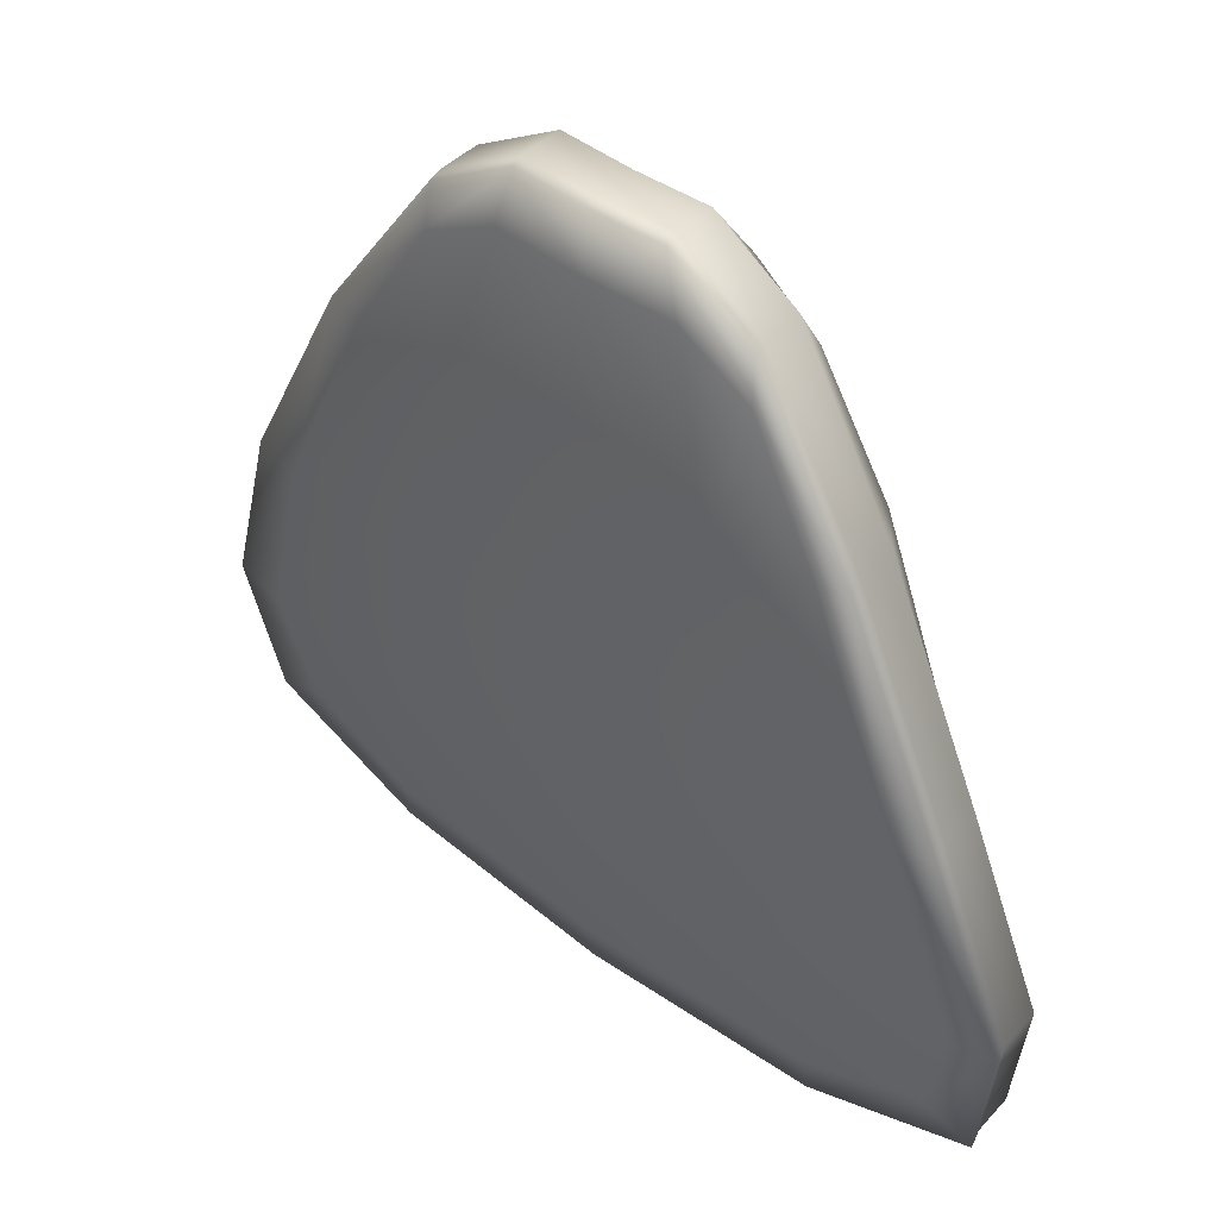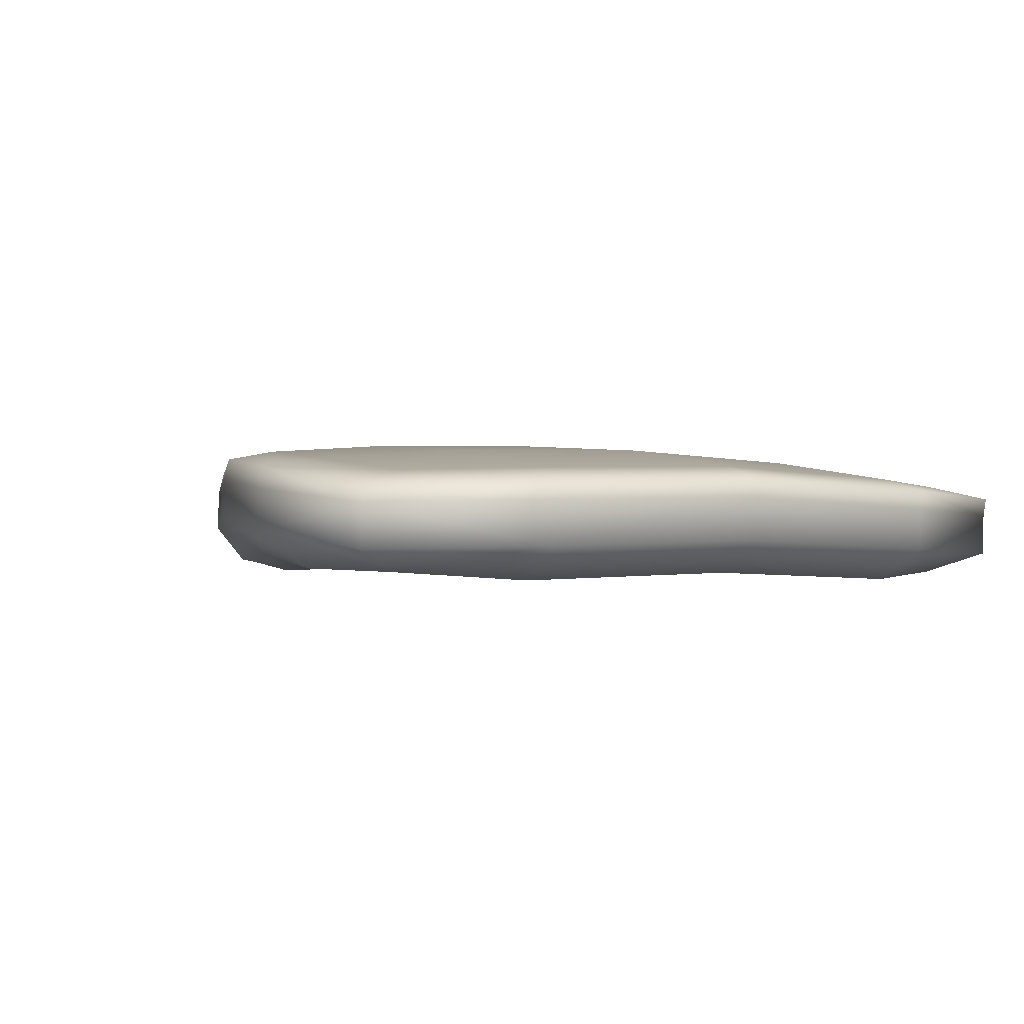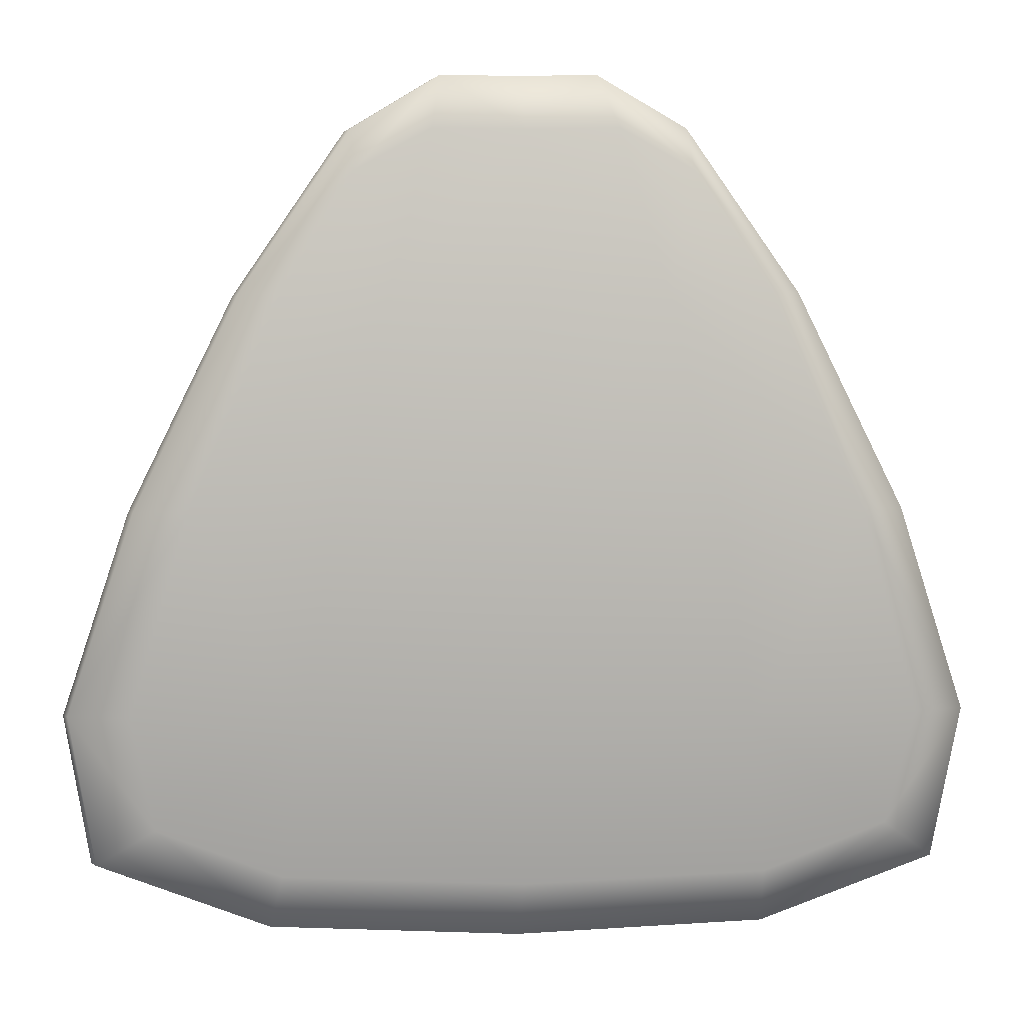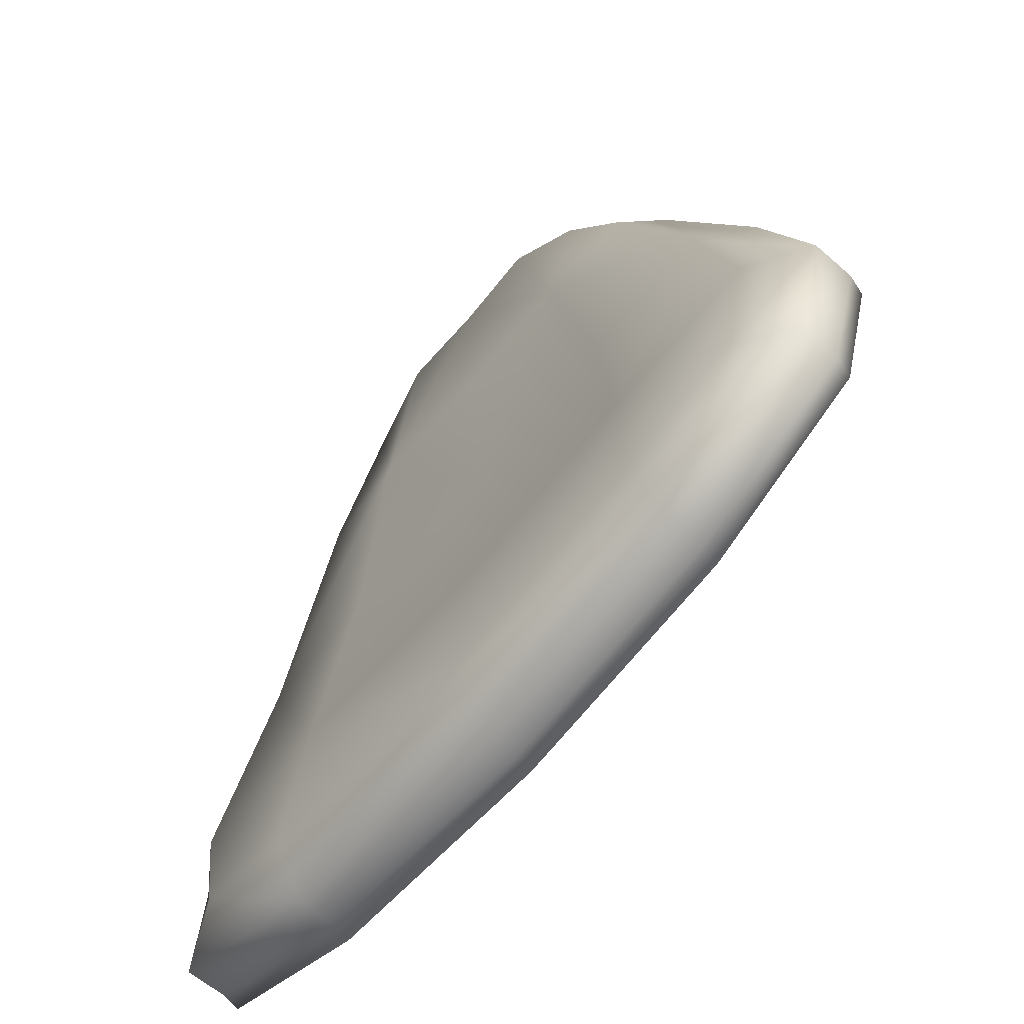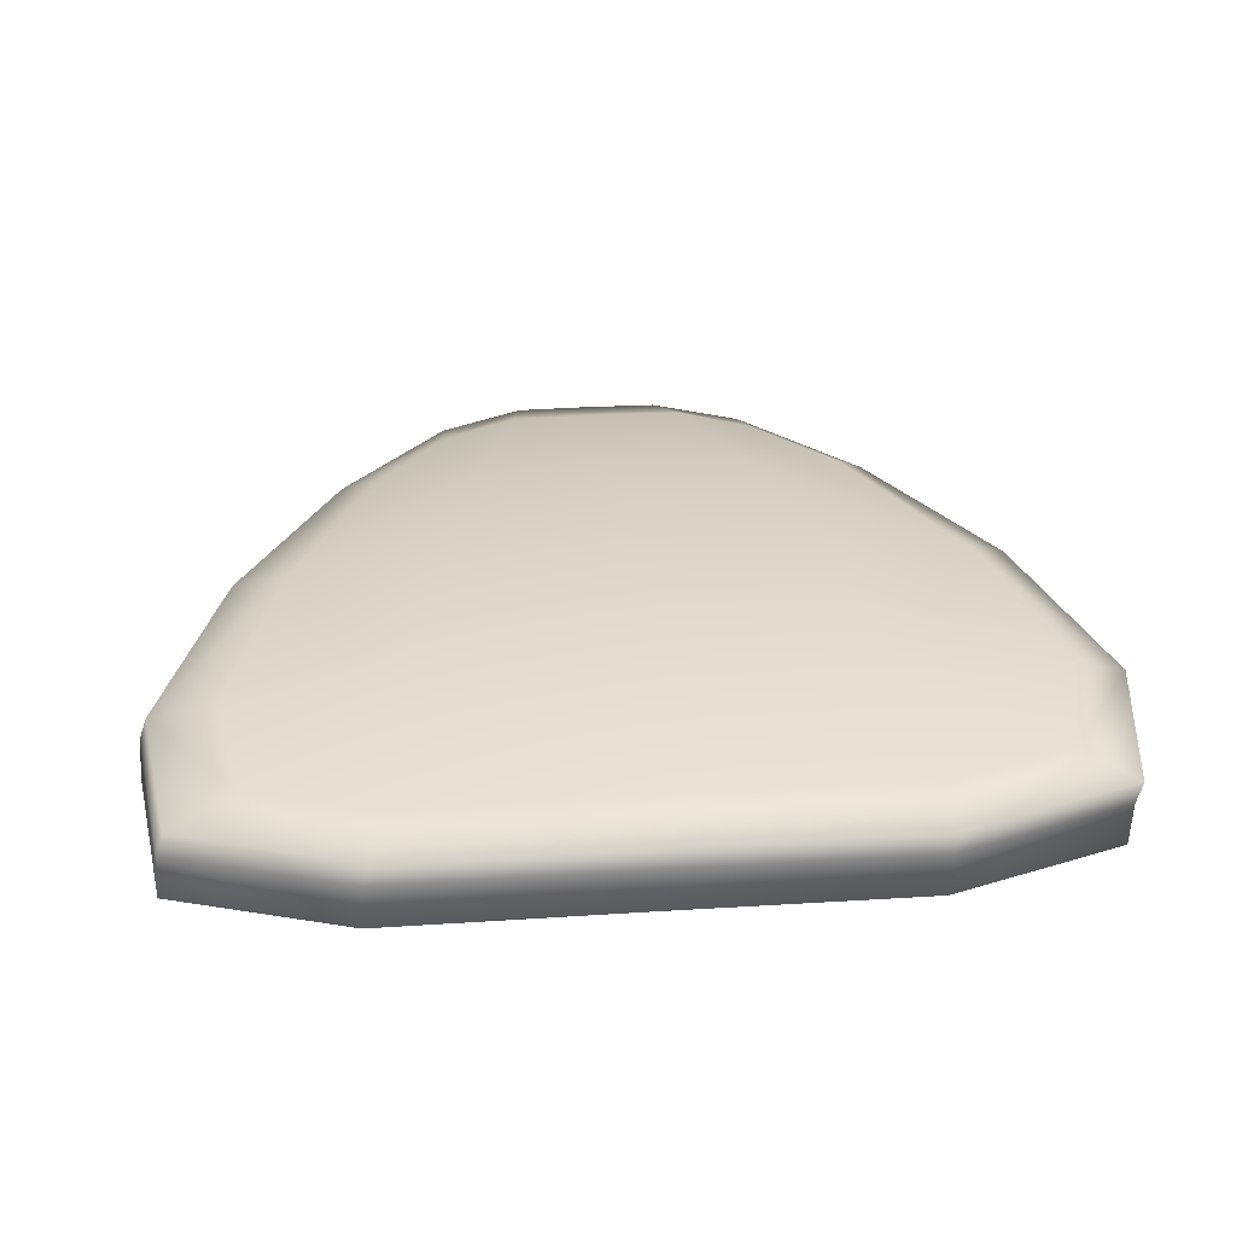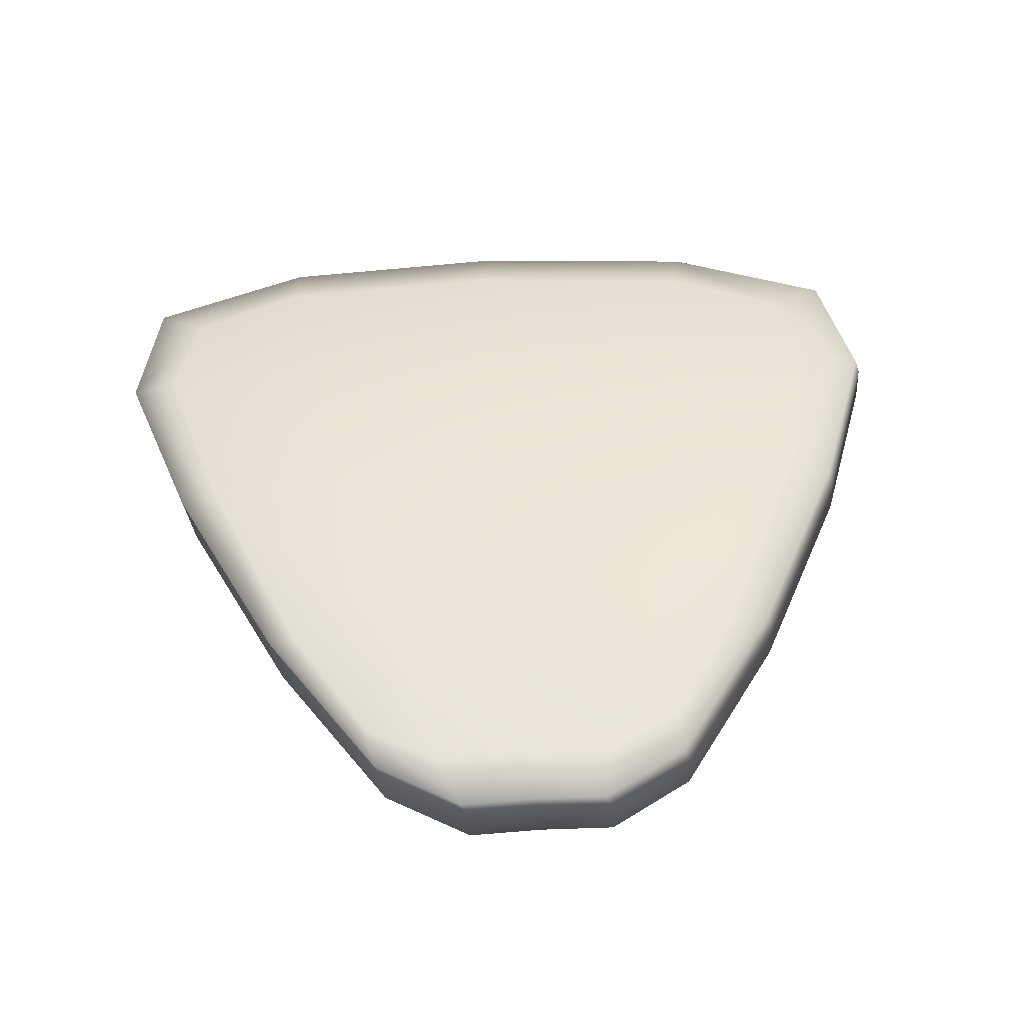
<metadata>
{"format":"obj","ext":"obj","renderer":"f3d","projection":"perspective","resolution":1024,"background":"white","views":[{"elev":43.4,"azim":41.8,"up":"+Y"},{"elev":-1.6,"azim":-35.7,"up":"+Z"},{"elev":6.5,"azim":-3.0,"up":"+Y"},{"elev":-61.4,"azim":-129.0,"up":"+Y"},{"elev":29.7,"azim":-5.4,"up":"+Z"},{"elev":47.6,"azim":176.4,"up":"+Z"}]}
</metadata>
<code>
g AlphaScale
v -0.1109 -0.1941 0.05057
v -0.1941 -0.1657 0.03947
v -0.1909 -0.1645 0.04894
v -0.1141 -0.1953 0.04109
v 0.000621 -0.1995 0.04452
v 0.00389 -0.1983 0.05401
v 0.1187 -0.1941 0.05059
v -0.1152 -0.1957 0.02153
v -0.1951 -0.1661 0.01992
v -0.000468 -0.1999 0.02494
v 0.1143 -0.1957 0.02155
v 0.1154 -0.1953 0.04111
v 0.1957 -0.1656 0.03947
v 0.199 -0.1644 0.04895
v 0.1945 -0.166 0.01992
v -0.1109 -0.1941 0.05057
v 0.007196 -0.1728 0.06071
v 0.00389 -0.1983 0.05401
v -0.1046 -0.1689 0.05733
v -0.09436 -0.09649 0.06871
v 0.008396 -0.09925 0.07193
v 0.008514 -0.001202 0.07896
v -0.1628 -0.1468 0.05545
v -0.1909 -0.1645 0.04894
v -0.2014 -0.09255 0.05781
v -0.1724 -0.09273 0.06276
v -0.1443 0.002333 0.07095
v -0.1692 0.001918 0.06624
v -0.1212 0.09919 0.0633
v -0.07826 0.000353 0.07621
v -0.05424 0.09893 0.07133
v 0.008574 0.09803 0.0731
v 0.007507 0.1725 0.06275
v -0.1023 0.09993 0.06753
v -0.06922 0.1543 0.06175
v -0.07062 0.1729 0.05711
v -0.03062 0.1968 0.0558
v 0.004246 0.1962 0.05634
v -0.03435 0.1731 0.0619
v 0.1187 -0.1941 0.05059
v 0.119 -0.1689 0.05733
v 0.1758 -0.1467 0.05543
v 0.199 -0.1644 0.04895
v 0.2102 -0.0924 0.05772
v 0.1877 -0.0926 0.06268
v 0.1601 0.002569 0.0708
v 0.1114 -0.09642 0.06867
v 0.1787 0.002188 0.06606
v 0.1758 -0.1467 0.05543
v 0.119 -0.1689 0.05733
v 0.007196 -0.1728 0.06071
v 0.008396 -0.09925 0.07193
v 0.008514 -0.001202 0.07896
v 0.1308 0.09953 0.06312
v 0.09569 0.000488 0.07612
v 0.07179 0.09909 0.07124
v 0.008574 0.09803 0.0731
v 0.007507 0.1725 0.06275
v 0.04971 0.1733 0.06183
v 0.0833 0.1546 0.06163
v 0.1183 0.1002 0.06737
v 0.0833 0.1546 0.06163
v 0.07997 0.1732 0.05698
v 0.03944 0.1969 0.05573
v 0.04971 0.1733 0.06183
v 0.007507 0.1725 0.06275
v 0.004246 0.1962 0.05634
v 0.00389 -0.1983 0.05401
v 0.007196 -0.1728 0.06071
v 0.119 -0.1689 0.05733
v 0.2102 -0.0924 0.05772
v 0.1957 -0.1656 0.03947
v 0.199 -0.1644 0.04895
v 0.2069 -0.09361 0.04822
v 0.1754 0.000979 0.05654
v 0.1787 0.002188 0.06606
v 0.1308 0.09953 0.06312
v 0.2058 -0.09402 0.02862
v 0.1945 -0.166 0.01992
v 0.1743 0.000576 0.03689
v 0.1265 0.09792 0.03397
v 0.1525 -0.000252 0.01971
v 0.1106 0.0974 0.01634
v 0.07652 0.1521 0.01633
v 0.1276 0.09832 0.05361
v 0.0767 0.172 0.04749
v 0.07997 0.1732 0.05698
v 0.03944 0.1969 0.05573
v 0.03617 0.1957 0.04624
v 0.03508 0.1953 0.02665
v 0.04208 0.1705 0.01088
v 0.07561 0.1716 0.02789
v -0.2057 -0.09416 0.02871
v -0.1941 -0.1657 0.03947
v -0.1951 -0.1661 0.01992
v -0.2046 -0.09376 0.04831
v -0.1725 0.000709 0.05672
v -0.1735 0.000306 0.03706
v -0.1256 0.09758 0.03415
v -0.2014 -0.09255 0.05781
v -0.1909 -0.1645 0.04894
v -0.1692 0.001918 0.06624
v -0.1212 0.09919 0.0633
v -0.1245 0.09799 0.05379
v -0.07389 0.1717 0.04762
v -0.07498 0.1713 0.02802
v -0.07062 0.1729 0.05711
v -0.03498 0.1951 0.02671
v -0.03062 0.1968 0.0558
v -0.03389 0.1955 0.04631
v 0.000977 0.195 0.04685
v -0.000113 0.1946 0.02725
v 0.004246 0.1962 0.05634
v 0.03508 0.1953 0.02665
v 0.03944 0.1969 0.05573
v 0.03617 0.1957 0.04624
v 0.03508 0.1953 0.02665
v -0.000113 0.1946 0.02725
v -0.00012 0.1697 0.01178
v 0.04208 0.1705 0.01088
v 0.06307 0.09587 0.01285
v -0.000143 0.0948 0.01466
v 0.07652 0.1521 0.01633
v 0.1106 0.0974 0.01634
v -0.000203 -0.004426 0.0204
v 0.1525 -0.000252 0.01971
v 0.08696 -0.002736 0.01764
v 0.1027 -0.09964 0.01032
v -0.00032 -0.1025 0.01351
v -0.00043 -0.1756 0.009771
v 0.18 -0.09542 0.01172
v 0.2058 -0.09402 0.02862
v 0.1743 0.000576 0.03689
v 0.169 -0.1493 0.01021
v 0.1945 -0.166 0.01992
v 0.1143 -0.1957 0.02155
v -0.000468 -0.1999 0.02494
v 0.1114 -0.1717 0.006447
v -0.03498 0.1951 0.02671
v -0.00012 0.1697 0.01178
v -0.000113 0.1946 0.02725
v -0.04197 0.1703 0.01095
v -0.06296 0.0957 0.01294
v -0.076 0.1518 0.01645
v -0.00012 0.1697 0.01178
v -0.000143 0.0948 0.01466
v -0.1099 0.09711 0.01649
v -0.1519 -0.000488 0.01986
v -0.000203 -0.004426 0.0204
v -0.08697 -0.002871 0.01773
v -0.103 -0.09972 0.01037
v -0.00032 -0.1025 0.01351
v -0.00043 -0.1756 0.009771
v -0.1121 -0.1717 0.00644
v -0.1695 -0.1493 0.01022
v -0.18 -0.09555 0.01179
v -0.1256 0.09758 0.03415
v -0.076 0.1518 0.01645
v -0.1735 0.000306 0.03706
v -0.07498 0.1713 0.02802
v -0.04197 0.1703 0.01095
v -0.2057 -0.09416 0.02871
v -0.1695 -0.1493 0.01022
v -0.1951 -0.1661 0.01992
v -0.1152 -0.1957 0.02153
v -0.1121 -0.1717 0.00644
v -0.000468 -0.1999 0.02494
v -0.00043 -0.1756 0.009771
v -0.1121 -0.1717 0.00644
g AlphaScale_0
f 3 2 1
f 2 4 1
f 4 5 1
f 5 6 1
f 6 5 7
f 4 2 8
f 5 4 8
f 2 9 8
f 10 5 8
f 5 10 11
f 5 12 7
f 12 5 11
f 12 13 7
f 13 12 11
f 13 14 7
f 15 13 11
f 18 17 16
f 17 19 16
f 19 17 20
f 17 21 20
f 21 22 20
f 19 23 16
f 23 19 20
f 23 24 16
f 24 23 25
f 23 26 25
f 26 23 20
f 26 27 25
f 27 26 20
f 27 28 25
f 28 27 29
f 22 30 20
f 30 27 20
f 30 22 31
f 27 30 31
f 22 32 31
f 32 33 31
f 27 34 29
f 34 27 31
f 34 35 29
f 35 34 31
f 35 36 29
f 36 35 37
f 33 38 37
f 33 39 31
f 39 35 31
f 35 39 37
f 39 33 37
f 42 41 40
f 43 42 40
f 42 43 44
f 45 42 44
f 46 45 44
f 45 46 47
f 48 46 44
f 49 45 47
f 50 49 47
f 51 50 47
f 52 51 47
f 53 52 47
f 46 48 54
f 55 53 47
f 46 55 47
f 53 55 56
f 55 46 56
f 57 53 56
f 58 57 56
f 59 58 56
f 60 59 56
f 61 60 56
f 46 61 56
f 61 46 54
f 62 61 54
f 63 62 54
f 62 63 64
f 65 62 64
f 66 65 64
f 67 66 64
f 69 68 40
f 70 69 40
f 73 72 71
f 72 74 71
f 74 75 71
f 75 76 71
f 76 75 77
f 74 72 78
f 75 74 78
f 72 79 78
f 80 75 78
f 75 80 81
f 80 82 81
f 82 83 81
f 83 84 81
f 75 85 77
f 85 75 81
f 85 86 77
f 86 85 81
f 86 87 77
f 87 86 88
f 86 89 88
f 89 86 90
f 84 91 90
f 84 92 81
f 92 86 81
f 92 84 90
f 86 92 90
f 95 94 93
f 94 96 93
f 96 97 93
f 97 98 93
f 98 97 99
f 96 94 100
f 97 96 100
f 94 101 100
f 102 97 100
f 97 102 103
f 97 104 99
f 104 97 103
f 104 105 99
f 105 104 103
f 105 106 99
f 107 105 103
f 106 105 108
f 105 107 109
f 105 110 108
f 110 105 109
f 110 111 108
f 111 110 109
f 111 112 108
f 113 111 109
f 112 111 114
f 111 113 115
f 111 116 114
f 116 111 115
f 119 118 117
f 120 119 117
f 119 120 121
f 122 119 121
f 120 123 121
f 123 124 121
f 125 122 121
f 124 126 121
f 127 125 121
f 126 127 121
f 125 127 128
f 127 126 128
f 129 125 128
f 130 129 128
f 126 131 128
f 131 126 132
f 126 133 132
f 134 131 132
f 131 134 128
f 135 134 132
f 134 135 136
f 137 130 136
f 134 138 128
f 138 134 136
f 138 130 128
f 130 138 136
f 141 140 139
f 140 142 139
f 144 142 143
f 142 145 143
f 145 146 143
f 147 144 143
f 148 147 143
f 146 149 143
f 149 150 143
f 150 148 143
f 150 149 151
f 148 150 151
f 149 152 151
f 152 153 151
f 153 154 151
f 154 155 151
f 155 156 151
f 156 148 151
f 147 148 157
f 158 147 157
f 148 159 157
f 160 158 157
f 158 160 139
f 161 158 139
f 159 148 162
f 148 156 162
f 156 163 162
f 163 164 162
f 164 163 165
f 163 166 165
f 168 167 165
f 169 168 165

</code>
